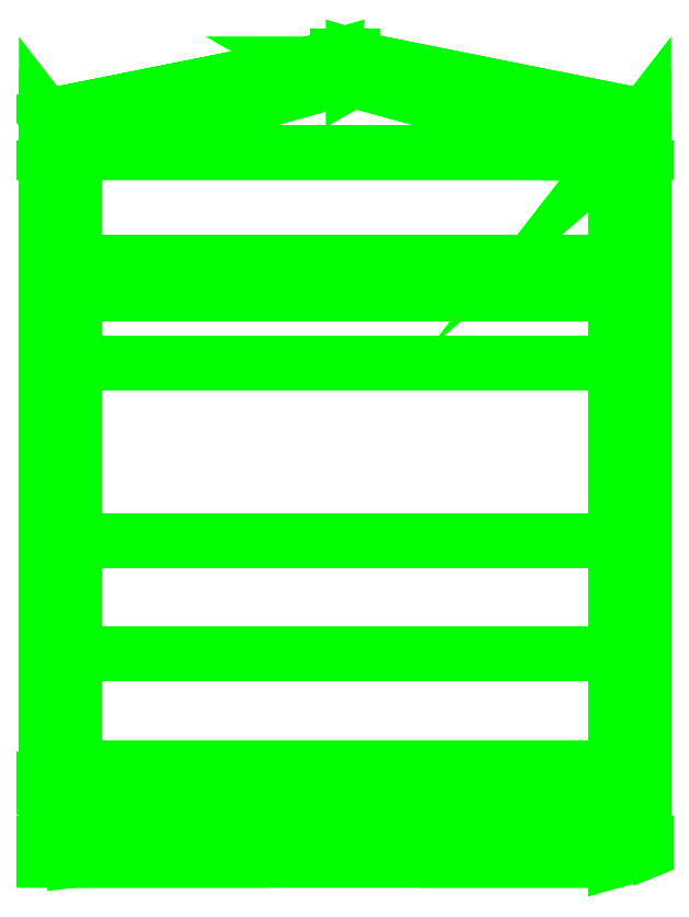
<metadata>
{"format":"dxf","ext":"dxf","renderer":"ezdxf+matplotlib","layout":"modelspace","background":"white","min_lineweight":24,"dpi":150}
</metadata>
<code>
0
SECTION
2
ENTITIES
0
3DFACE
8
TENT
10
-0.02
20
1.03
30
1.89
11
-0.67
21
0.85
31
1.89
12
0.67
22
0.85
32
1.89
13
0.02
23
1.03
33
1.89
0
3DFACE
8
TENT
10
0.67
20
0.58
30
1.88
11
0.67
21
0.85
31
1.89
12
-0.67
22
0.85
32
1.89
13
-0.67
23
0.58
33
1.88
0
3DFACE
8
TENT
10
0.67
20
0.5
30
1.88
11
0.67
21
0.58
31
1.88
12
-0.67
22
0.58
32
1.88
13
-0.67
23
0.5
33
1.88
0
3DFACE
8
TENT
10
0.67
20
0.33
30
1.89
11
0.67
21
0.5
31
1.88
12
-0.67
22
0.5
32
1.88
13
-0.67
23
0.33
33
1.89
0
3DFACE
8
TENT
10
0.67
20
-0.11
30
1.88
11
0.67
21
0.33
31
1.89
12
-0.67
22
0.33
32
1.89
13
-0.67
23
-0.11
33
1.88
0
3DFACE
8
TENT
10
0.67
20
-0.39
30
1.89
11
0.67
21
-0.11
31
1.88
12
-0.67
22
-0.11
32
1.88
13
-0.67
23
-0.39
33
1.89
0
3DFACE
8
TENT
10
0.67
20
-0.67
30
1.9
11
0.67
21
-0.39
31
1.89
12
-0.67
22
-0.39
32
1.89
13
-0.67
23
-0.67
33
1.9
0
3DFACE
8
TENT
10
0.67
20
-0.75
30
1.9
11
0.67
21
-0.67
31
1.9
12
-0.67
22
-0.67
32
1.9
13
-0.67
23
-0.75
33
1.9
0
3DFACE
8
TENT
10
0.67
20
-0.79
30
1.87
11
0.67
21
-0.75
31
1.9
12
-0.67
22
-0.75
32
1.9
13
-0.67
23
-0.79
33
1.87
0
3DFACE
8
TENT
10
0.67
20
-0.8
30
1.85
11
0.67
21
-0.79
31
1.87
12
-0.67
22
-0.79
32
1.87
13
-0.67
23
-0.8
33
1.85
0
3DFACE
8
TENT
10
0.67
20
-0.9
30
1.51
11
0.15
21
-0.8412
31
1.71
12
-0.15
22
-0.8412
32
1.71
13
-0.67
23
-0.9
33
1.51
0
3DFACE
8
TENT
10
0.02
20
1.03
30
1.89
11
0.02
21
1.07
31
1.87
12
-0.02
22
1.07
32
1.87
13
-0.02
23
1.03
33
1.89
0
3DFACE
8
TENT
10
0.02
20
1.07
30
1.87
11
0.02
21
1.09
31
1.82
12
-0.02
22
1.09
32
1.82
13
-0.02
23
1.07
33
1.87
0
3DFACE
8
TENT
10
-0.74
20
0.5
30
1.85
11
-0.74
21
0.58
31
1.85
12
-0.74
22
0.58
32
1.77
13
-0.74
23
0.5
33
1.78
0
3DFACE
8
TENT
10
0.74
20
0.5
30
1.78
11
0.74
21
0.58
31
1.77
12
0.74
22
0.58
32
1.85
13
0.74
23
0.5
33
1.85
0
3DFACE
8
TENT
10
-0.74
20
0.58
30
1.85
11
-0.74
21
0.85
31
1.85
12
-0.74
22
0.84
32
1.75
13
-0.74
23
0.58
33
1.77
0
3DFACE
8
TENT
10
0.74
20
0.58
30
1.77
11
0.74
21
0.84
31
1.75
12
0.74
22
0.85
32
1.85
13
0.74
23
0.58
33
1.85
0
3DFACE
8
TENT
10
-0.74
20
0.85
30
1.85
11
-0.74
21
0.91
31
1.85
12
-0.74
22
0.91
32
1.82
13
-0.74
23
0.84
33
1.75
0
3DFACE
8
TENT
10
0.74
20
0.84
30
1.75
11
0.74
21
0.91
31
1.82
12
0.74
22
0.91
32
1.85
13
0.74
23
0.85
33
1.85
0
3DFACE
8
TENT
10
-0.74
20
0.91
30
1.85
11
-0.74
21
0.94
31
1.85
12
-0.74
22
0.94
32
1.82
13
-0.74
23
0.91
33
1.82
0
3DFACE
8
TENT
10
0.74
20
0.91
30
1.82
11
0.74
21
0.94
31
1.82
12
0.74
22
0.94
32
1.85
13
0.74
23
0.91
33
1.85
0
3DFACE
8
TENT
10
-0.74
20
0.94
30
1.85
11
-0.09
21
1.07
31
1.85
12
-0.09
22
1.07
32
1.82
13
-0.74
23
0.94
33
1.82
0
3DFACE
8
TENT
10
0.74
20
0.94
30
1.82
11
0.09
21
1.07
31
1.82
12
0.09
22
1.07
32
1.85
13
0.74
23
0.94
33
1.85
0
3DFACE
8
TENT
10
-0.74
20
0.33
30
1.86
11
-0.74
21
0.5
31
1.85
12
-0.74
22
0.5
32
1.78
13
-0.74
23
0.33
33
1.8
0
3DFACE
8
TENT
10
0.74
20
0.33
30
1.8
11
0.74
21
0.5
31
1.78
12
0.74
22
0.5
32
1.85
13
0.74
23
0.33
33
1.86
0
3DFACE
8
TENT
10
-0.74
20
0.17
30
1.86
11
-0.74
21
0.33
31
1.86
12
-0.74
22
0.33
32
1.8
13
-0.74
23
0.17
33
1.81
0
3DFACE
8
TENT
10
0.74
20
0.17
30
1.81
11
0.74
21
0.33
31
1.8
12
0.74
22
0.33
32
1.86
13
0.74
23
0.17
33
1.86
0
3DFACE
8
TENT
10
-0.74
20
-0.11
30
1.84
11
-0.74
21
0.17
31
1.86
12
-0.74
22
0.17
32
1.81
13
-0.74
23
-0.11
33
1.73
0
3DFACE
8
TENT
10
0.74
20
-0.11
30
1.73
11
0.74
21
0.17
31
1.81
12
0.74
22
0.17
32
1.86
13
0.74
23
-0.11
33
1.84
0
3DFACE
8
TENT
10
0.74
20
-0.39
30
1.66
11
0.74
21
-0.11
31
1.73
12
0.74
22
-0.11
32
1.84
13
0.74
23
-0.39
33
1.86
0
3DFACE
8
TENT
10
-0.74
20
-0.39
30
1.86
11
-0.74
21
-0.11
31
1.84
12
-0.74
22
-0.11
32
1.73
13
-0.74
23
-0.39
33
1.66
0
3DFACE
8
TENT
10
0.74
20
-0.67
30
1.58
11
0.74
21
-0.39
31
1.66
12
0.74
22
-0.39
32
1.86
13
0.74
23
-0.67
33
1.86
0
3DFACE
8
TENT
10
-0.74
20
-0.67
30
1.86
11
-0.74
21
-0.39
31
1.86
12
-0.74
22
-0.39
32
1.66
13
-0.74
23
-0.67
33
1.58
0
3DFACE
8
TENT
10
0.74
20
-0.88
30
1.51
11
0.74
21
-0.67
31
1.58
12
0.74
22
-0.67
32
1.86
13
0.74
23
-0.75
33
1.86
0
3DFACE
8
TENT
10
-0.74
20
-0.75
30
1.86
11
-0.74
21
-0.67
31
1.86
12
-0.74
22
-0.67
32
1.58
13
-0.74
23
-0.88
33
1.51
0
3DFACE
8
TENT
10
-0.02
20
1.07
30
1.87
11
-0.02
21
1.09
31
1.82
12
-0.09
22
1.07
32
1.82
13
-0.09
23
1.07
33
1.85
0
3DFACE
8
TENT
10
0.09
20
1.07
30
1.85
11
0.09
21
1.07
31
1.82
12
0.02
22
1.09
32
1.82
13
0.02
23
1.07
33
1.87
0
3DFACE
8
TENT
10
-0.02
20
1.03
30
1.89
11
-0.02
21
1.07
31
1.87
12
-0.09
22
1.07
32
1.85
13
-0.09
23
1.07
33
1.85
0
3DFACE
8
TENT
10
0.09
20
1.07
30
1.85
11
0.09
21
1.07
31
1.85
12
0.02
22
1.07
32
1.87
13
0.02
23
1.03
33
1.89
0
3DFACE
8
TENT
10
-0.67
20
0.85
30
1.89
11
-0.67
21
0.85
31
1.89
12
-0.74
22
0.94
32
1.85
13
-0.74
23
0.91
33
1.85
0
3DFACE
8
TENT
10
-0.67
20
0.85
30
1.89
11
-0.02
21
1.03
31
1.89
12
-0.09
22
1.07
32
1.85
13
-0.74
23
0.94
33
1.85
0
3DFACE
8
TENT
10
0.74
20
0.94
30
1.85
11
0.09
21
1.07
31
1.85
12
0.02
22
1.03
32
1.89
13
0.67
23
0.85
33
1.89
0
3DFACE
8
TENT
10
0.74
20
0.91
30
1.85
11
0.74
21
0.94
31
1.85
12
0.67
22
0.85
32
1.89
13
0.67
23
0.85
33
1.89
0
3DFACE
8
TENT
10
-0.67
20
0.85
30
1.89
11
-0.67
21
0.85
31
1.89
12
-0.74
22
0.91
32
1.85
13
-0.74
23
0.85
33
1.85
0
3DFACE
8
TENT
10
-0.67
20
0.58
30
1.88
11
-0.67
21
0.85
31
1.89
12
-0.74
22
0.85
32
1.85
13
-0.74
23
0.58
33
1.85
0
3DFACE
8
TENT
10
0.74
20
0.85
30
1.85
11
0.74
21
0.91
31
1.85
12
0.67
22
0.85
32
1.89
13
0.67
23
0.85
33
1.89
0
3DFACE
8
TENT
10
0.74
20
0.58
30
1.85
11
0.74
21
0.85
31
1.85
12
0.67
22
0.85
32
1.89
13
0.67
23
0.58
33
1.88
0
3DFACE
8
TENT
10
0.74
20
0.5
30
1.85
11
0.74
21
0.58
31
1.85
12
0.67
22
0.58
32
1.88
13
0.67
23
0.5
33
1.88
0
3DFACE
8
TENT
10
0.74
20
0.33
30
1.86
11
0.74
21
0.5
31
1.85
12
0.67
22
0.5
32
1.88
13
0.67
23
0.33
33
1.89
0
3DFACE
8
TENT
10
0.74
20
0.17
30
1.86
11
0.74
21
0.33
31
1.86
12
0.67
22
0.33
32
1.89
13
0.67
23
0.33
33
1.89
0
3DFACE
8
TENT
10
0.74
20
-0.11
30
1.84
11
0.74
21
0.17
31
1.86
12
0.67
22
0.33
32
1.89
13
0.67
23
-0.11
33
1.88
0
3DFACE
8
TENT
10
-0.67
20
0.5
30
1.88
11
-0.67
21
0.58
31
1.88
12
-0.74
22
0.58
32
1.85
13
-0.74
23
0.5
33
1.85
0
3DFACE
8
TENT
10
-0.67
20
0.33
30
1.89
11
-0.67
21
0.5
31
1.88
12
-0.74
22
0.5
32
1.85
13
-0.74
23
0.33
33
1.86
0
3DFACE
8
TENT
10
-0.67
20
0.33
30
1.89
11
-0.67
21
0.33
31
1.89
12
-0.74
22
0.33
32
1.86
13
-0.74
23
0.17
33
1.86
0
3DFACE
8
TENT
10
-0.67
20
-0.11
30
1.88
11
-0.67
21
0.33
31
1.89
12
-0.74
22
0.17
32
1.86
13
-0.74
23
-0.11
33
1.84
0
3DFACE
8
TENT
10
-0.67
20
-0.39
30
1.89
11
-0.67
21
-0.11
31
1.88
12
-0.74
22
-0.11
32
1.84
13
-0.74
23
-0.39
33
1.86
0
3DFACE
8
TENT
10
-0.67
20
-0.67
30
1.9
11
-0.67
21
-0.39
31
1.89
12
-0.74
22
-0.39
32
1.86
13
-0.74
23
-0.67
33
1.86
0
3DFACE
8
TENT
10
-0.67
20
-0.75
30
1.9
11
-0.67
21
-0.67
31
1.9
12
-0.74
22
-0.67
32
1.86
13
-0.74
23
-0.75
33
1.86
0
3DFACE
8
TENT
10
-0.67
20
-0.79
30
1.87
11
-0.67
21
-0.75
31
1.9
12
-0.74
22
-0.75
32
1.86
13
-0.74
23
-0.75
33
1.86
0
3DFACE
8
TENT
10
-0.67
20
-0.8
30
1.85
11
-0.67
21
-0.79
31
1.87
12
-0.74
22
-0.75
32
1.86
13
-0.74
23
-0.75
33
1.86
0
3DFACE
8
TENT
10
-0.67
20
-0.9
30
1.51
11
-0.67
21
-0.8
31
1.85
12
-0.74
22
-0.75
32
1.86
13
-0.74
23
-0.88
33
1.51
0
3DFACE
8
TENT
10
0.74
20
-0.88
30
1.51
11
0.74
21
-0.75
31
1.86
12
0.67
22
-0.8
32
1.85
13
0.67
23
-0.9
33
1.51
0
3DFACE
8
TENT
10
0.74
20
-0.75
30
1.86
11
0.74
21
-0.75
31
1.86
12
0.67
22
-0.79
32
1.87
13
0.67
23
-0.8
33
1.85
0
3DFACE
8
TENT
10
0.74
20
-0.75
30
1.86
11
0.74
21
-0.75
31
1.86
12
0.67
22
-0.75
32
1.9
13
0.67
23
-0.79
33
1.87
0
3DFACE
8
TENT
10
0.74
20
-0.39
30
1.86
11
0.74
21
-0.11
31
1.84
12
0.67
22
-0.11
32
1.88
13
0.67
23
-0.39
33
1.89
0
3DFACE
8
TENT
10
0.74
20
-0.67
30
1.86
11
0.74
21
-0.39
31
1.86
12
0.67
22
-0.39
32
1.89
13
0.67
23
-0.67
33
1.9
0
3DFACE
8
TENT
10
0.74
20
-0.75
30
1.86
11
0.74
21
-0.67
31
1.86
12
0.67
22
-0.67
32
1.9
13
0.67
23
-0.75
33
1.9
0
3DFACE
8
TENT
10
-0.15
20
-0.8412
30
1.71
11
-0.15
21
-0.8147
31
1.8
12
-0.67
22
-0.8
32
1.85
13
-0.67
23
-0.9
33
1.51
0
3DFACE
8
TENT
10
0.67
20
-0.9
30
1.51
11
0.67
21
-0.8
31
1.85
12
0.15
22
-0.8147
32
1.8
13
0.15
23
-0.8412
33
1.71
0
3DFACE
8
TENT
10
0.15
20
-0.8147
30
1.8
11
0.67
21
-0.8
31
1.85
12
-0.67
22
-0.8
32
1.85
13
-0.15
23
-0.8147
33
1.8
0
3DFACE
8
TENT
10
-0.69
20
-0.9
30
1.47
11
-0.67
21
-0.9
31
1.51
12
-0.74
22
-0.88
32
1.51
13
-0.69
23
-0.9
33
1.47
0
3DFACE
8
TENT
10
-0.69
20
-0.9
30
1.47
11
-0.02
21
-0.9
31
1.51
12
-0.67
22
-0.9
32
1.51
13
-0.69
23
-0.9
33
1.47
0
3DFACE
8
TENT
10
0.02
20
-0.9
30
1.51
11
0.69
21
-0.9
31
1.47
12
0.67
22
-0.9
32
1.51
13
0.02
23
-0.9
33
1.51
0
3DFACE
8
TENT
10
0.69
20
-0.9
30
1.47
11
0.74
21
-0.88
31
1.51
12
0.67
22
-0.9
32
1.51
13
0.69
23
-0.9
33
1.47
0
VIEWPORT
8
0
10
144.7
20
101.2
30
0
40
391.1
41
222.2
68
     2
69
     1
0
VIEWPORT
8
0
10
139.2
20
100.8
30
0
40
222.8
41
161.3
68
     1
69
     2
0
ENDSEC
0
EOF

</code>
